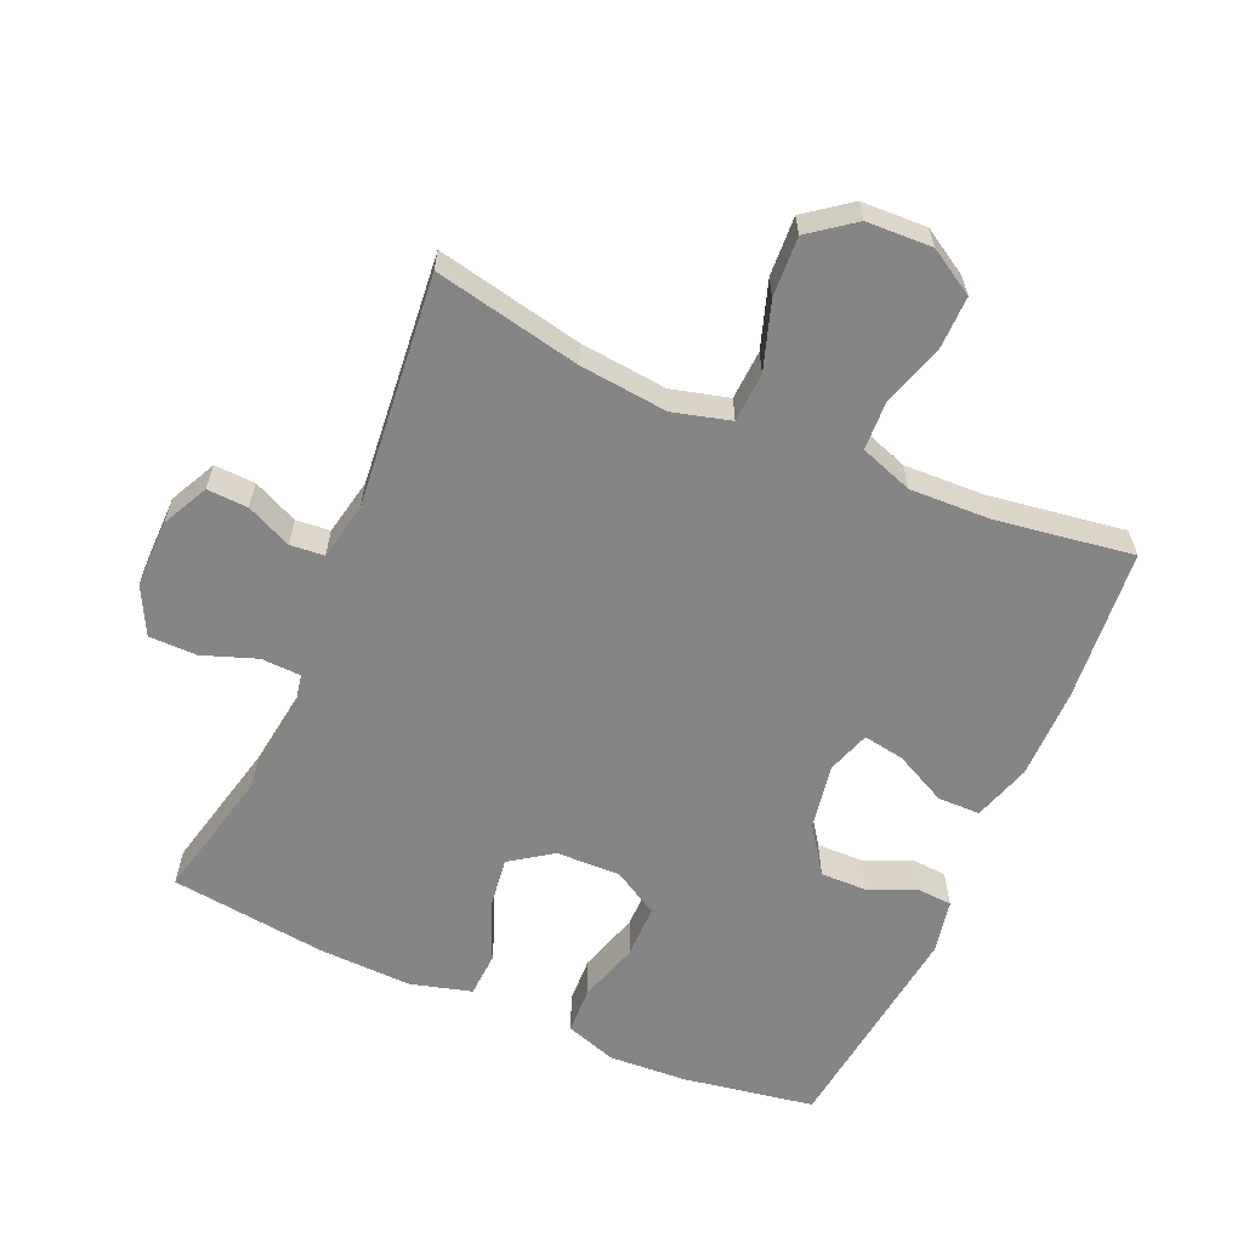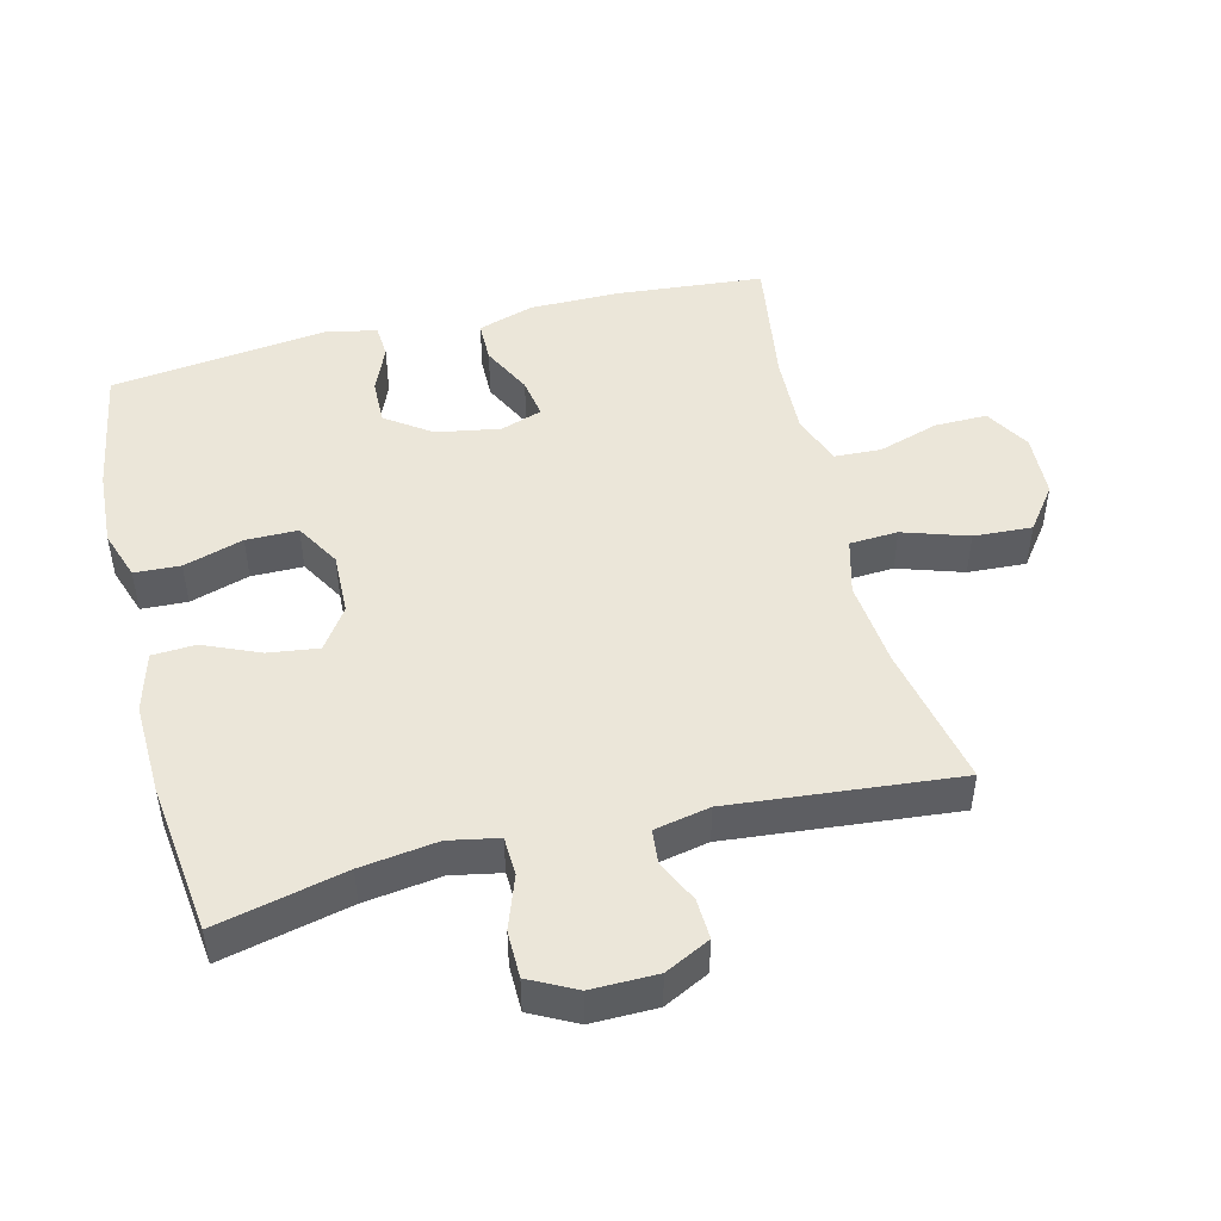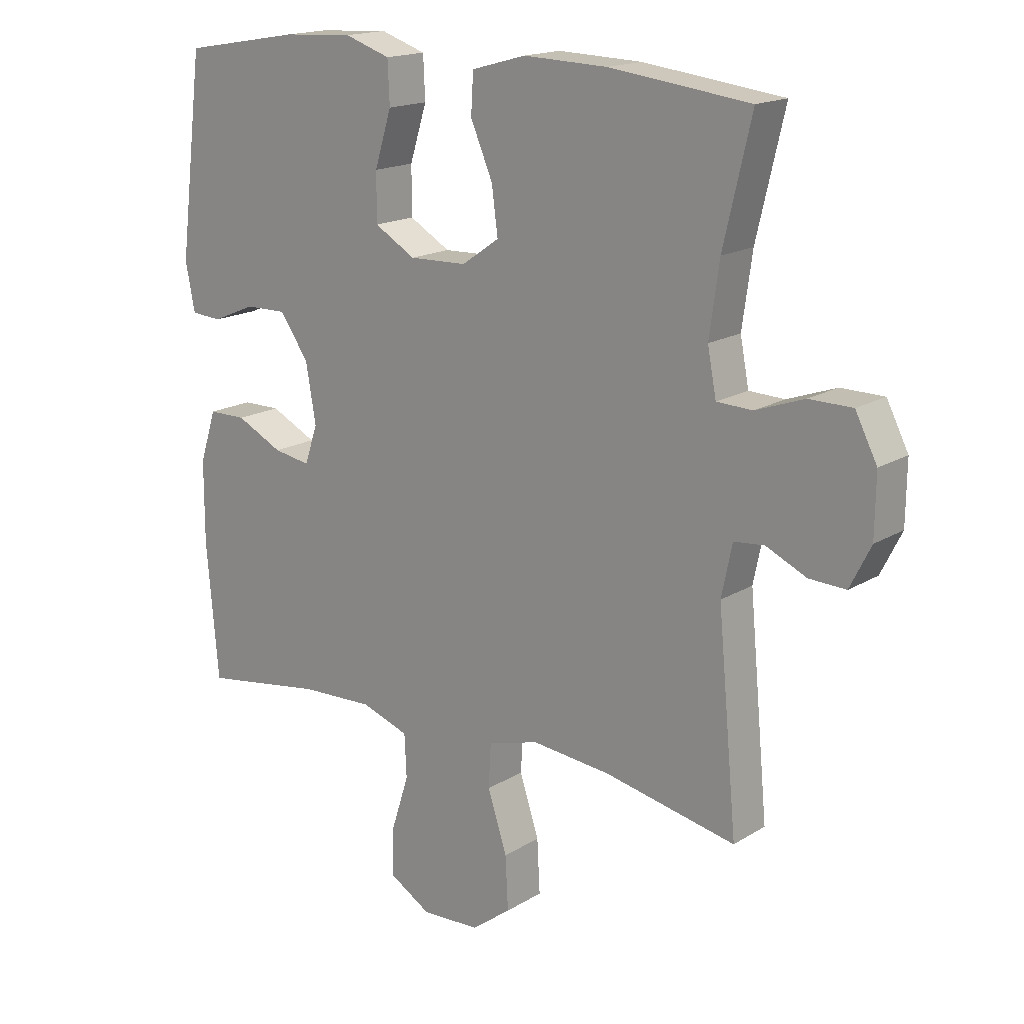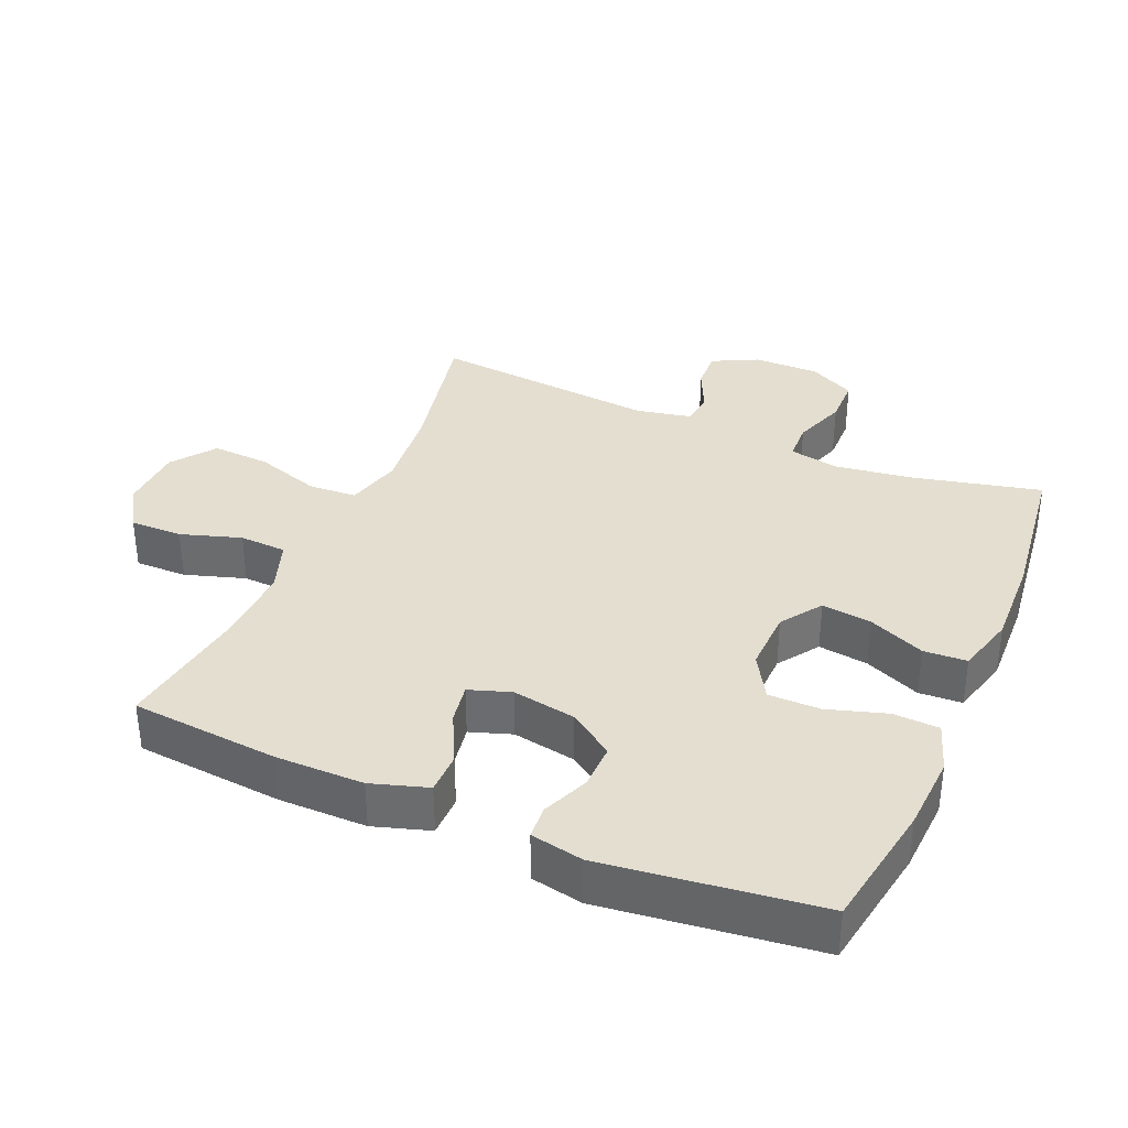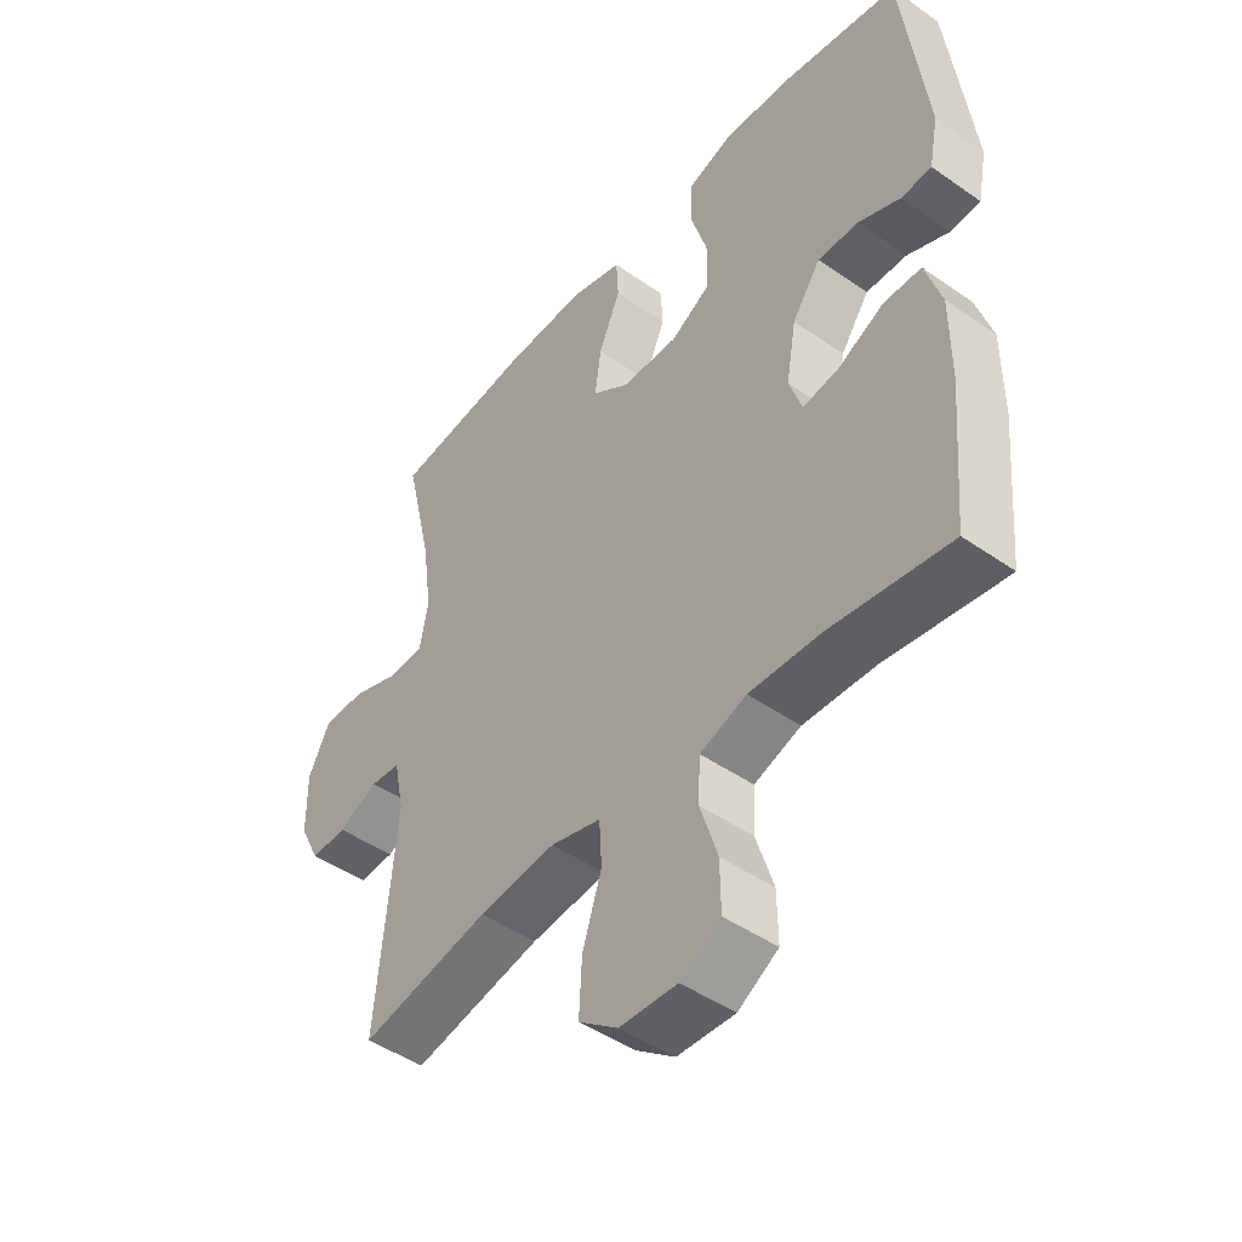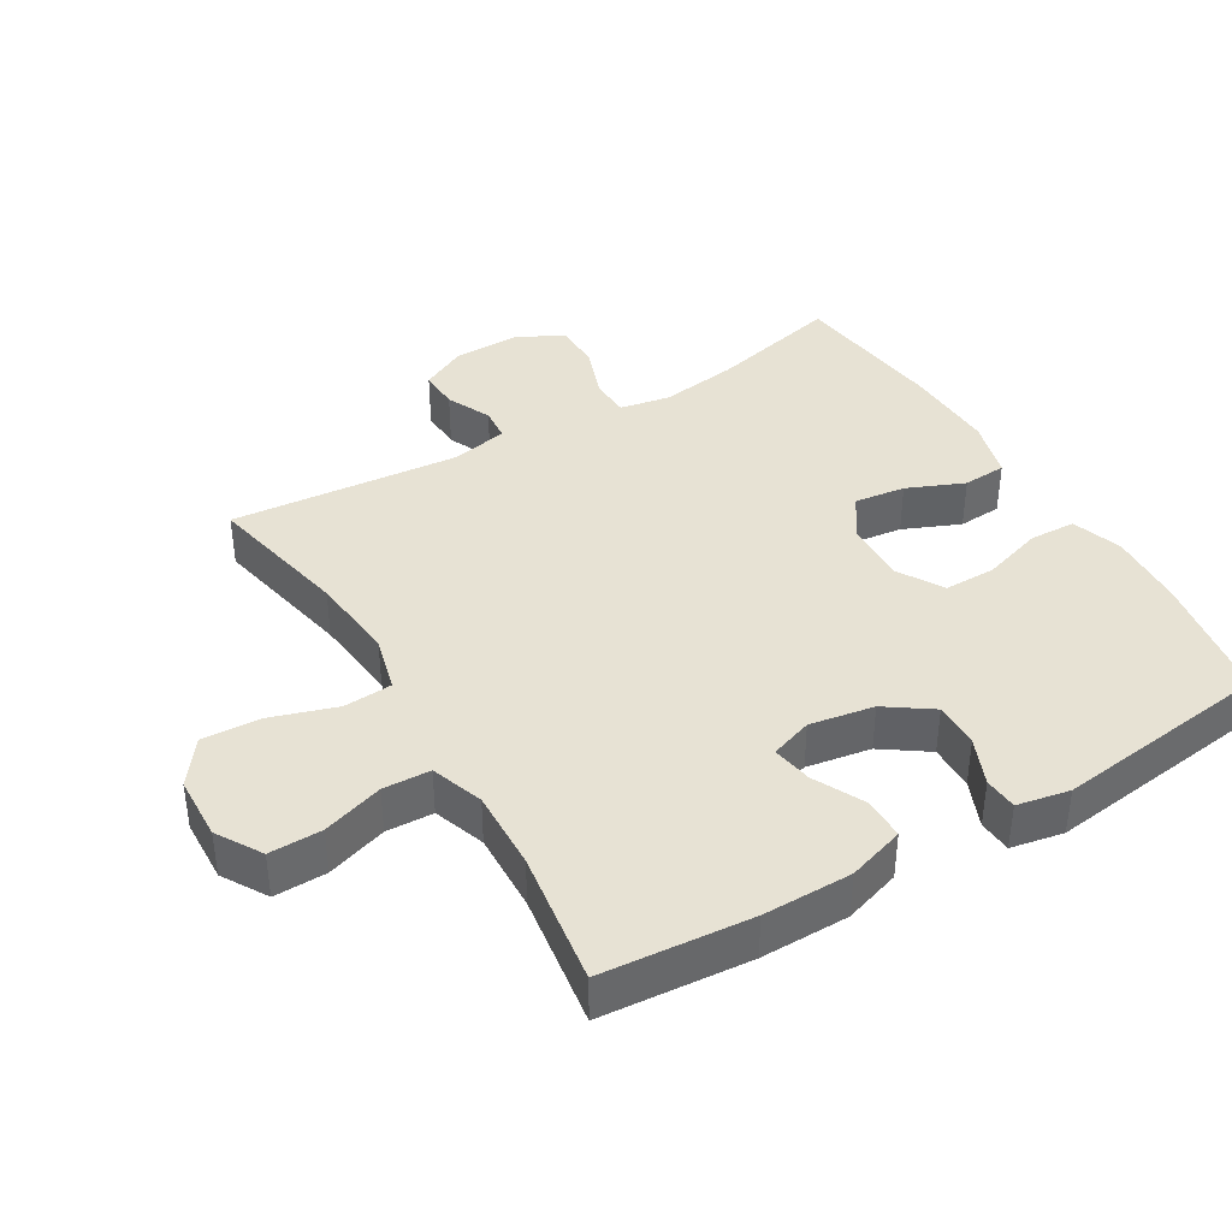
<metadata>
{"format":"obj","ext":"obj","renderer":"f3d","projection":"perspective","resolution":1024,"background":"white","views":[{"elev":-61.7,"azim":156.5,"up":"+Y"},{"elev":48.2,"azim":76.1,"up":"+Y"},{"elev":16.9,"azim":39.5,"up":"+Z"},{"elev":35.7,"azim":-66.7,"up":"+Y"},{"elev":-46.5,"azim":-128.5,"up":"+Z"},{"elev":40.0,"azim":-120.8,"up":"+Y"}]}
</metadata>
<code>
o path1350
v -0.5607 0.0375 0.2056
v -0.5453 0.0375 0.1263
v -0.4946 0.0375 0.1229
v -0.424 0.0375 0.1526
v -0.3553 0.0375 0.1539
v -0.3078 0.0375 0.08563
v -0.2911 0.0375 -0.01097
v -0.3126 0.0375 -0.07425
v -0.3734 0.0375 -0.06394
v -0.4499 0.0375 -0.02555
v -0.5127 0.0375 -0.02601
v -0.5397 0.0375 -0.1115
v -0.54 0.0375 -0.2452
v -0.5204 0.0375 -0.4699
v -0.3188 0.0375 -0.4402
v -0.1984 0.0375 -0.4358
v -0.1203 0.0375 -0.4634
v -0.1169 0.0375 -0.5346
v -0.1462 0.0375 -0.6262
v -0.1474 0.0375 -0.7058
v -0.07973 0.0375 -0.7466
v 0.01686 0.0375 -0.7427
v 0.08246 0.0375 -0.6938
v 0.07774 0.0375 -0.6053
v 0.04573 0.0375 -0.5067
v 0.05008 0.0375 -0.4335
v 0.1347 0.0375 -0.4111
v 0.2644 0.0375 -0.4245
v 0.4813 0.0375 -0.4699
v 0.4491 0.0375 -0.125
v 0.4665 0.0375 -0.0407
v 0.5168 0.0375 -0.03597
v 0.5835 0.0375 -0.06681
v 0.6439 0.0375 -0.06952
v 0.6782 0.0375 -0.001066
v 0.6794 0.0375 0.09868
v 0.6435 0.0375 0.1691
v 0.5726 0.0375 0.1699
v 0.4921 0.0375 0.1412
v 0.4334 0.0375 0.1436
v 0.419 0.0375 0.219
v 0.4354 0.0375 0.3359
v 0.4813 0.0375 0.532
v 0.25 0.0375 0.5608
v 0.1118 0.0375 0.5656
v 0.02191 0.0375 0.541
v 0.01808 0.0375 0.4755
v 0.05454 0.0375 0.3901
v 0.06463 0.0375 0.3137
v 0.002834 0.0375 0.2709
v -0.09188 0.0375 0.2682
v -0.1594 0.0375 0.3078
v -0.1596 0.0375 0.3861
v -0.1316 0.0375 0.4764
v -0.1347 0.0375 0.546
v -0.2099 0.0375 0.5714
v -0.326 0.0375 0.5649
v -0.5204 0.0375 0.532
v -0.5607 -0.0375 0.2056
v -0.5453 -0.0375 0.1263
v -0.4946 -0.0375 0.1229
v -0.424 -0.0375 0.1526
v -0.3553 -0.0375 0.1539
v -0.3078 -0.0375 0.08563
v -0.2911 -0.0375 -0.01097
v -0.3126 -0.0375 -0.07425
v -0.3734 -0.0375 -0.06394
v -0.4499 -0.0375 -0.02555
v -0.5127 -0.0375 -0.02601
v -0.5397 -0.0375 -0.1115
v -0.54 -0.0375 -0.2452
v -0.5204 -0.0375 -0.4699
v -0.3188 -0.0375 -0.4402
v -0.1984 -0.0375 -0.4358
v -0.1203 -0.0375 -0.4634
v -0.1169 -0.0375 -0.5346
v -0.1462 -0.0375 -0.6262
v -0.1474 -0.0375 -0.7058
v -0.07973 -0.0375 -0.7466
v 0.01686 -0.0375 -0.7427
v 0.08246 -0.0375 -0.6938
v 0.07774 -0.0375 -0.6053
v 0.04573 -0.0375 -0.5067
v 0.05008 -0.0375 -0.4335
v 0.1347 -0.0375 -0.4111
v 0.2644 -0.0375 -0.4245
v 0.4813 -0.0375 -0.4699
v 0.4491 -0.0375 -0.125
v 0.4665 -0.0375 -0.0407
v 0.5168 -0.0375 -0.03597
v 0.5835 -0.0375 -0.06681
v 0.6439 -0.0375 -0.06952
v 0.6782 -0.0375 -0.001066
v 0.6794 -0.0375 0.09868
v 0.6435 -0.0375 0.1691
v 0.5726 -0.0375 0.1699
v 0.4921 -0.0375 0.1412
v 0.4334 -0.0375 0.1436
v 0.419 -0.0375 0.219
v 0.4354 -0.0375 0.3359
v 0.4813 -0.0375 0.532
v 0.25 -0.0375 0.5608
v 0.1118 -0.0375 0.5656
v 0.02191 -0.0375 0.541
v 0.01808 -0.0375 0.4755
v 0.05454 -0.0375 0.3901
v 0.06463 -0.0375 0.3137
v 0.002834 -0.0375 0.2709
v -0.09188 -0.0375 0.2682
v -0.1594 -0.0375 0.3078
v -0.1596 -0.0375 0.3861
v -0.1316 -0.0375 0.4764
v -0.1347 -0.0375 0.546
v -0.2099 -0.0375 0.5714
v -0.326 -0.0375 0.5649
v -0.5204 -0.0375 0.532
v -0.5607 0.0375 0.2056
v -0.5453 0.0375 0.1263
v -0.5453 0.0375 0.1263
v -0.4946 0.0375 0.1229
v -0.5397 0.0375 -0.1115
v -0.54 0.0375 -0.2452
v -0.5127 0.0375 -0.02601
v -0.5127 0.0375 -0.02601
v -0.5204 0.0375 0.532
v -0.5204 0.0375 0.532
v -0.5204 0.0375 -0.4699
v -0.5204 0.0375 -0.4699
v -0.4499 0.0375 -0.02555
v -0.424 0.0375 0.1526
v -0.3734 0.0375 -0.06394
v -0.326 0.0375 0.5649
v -0.3188 0.0375 -0.4402
v -0.3553 0.0375 0.1539
v -0.3126 0.0375 -0.07425
v -0.3126 0.0375 -0.07425
v -0.3078 0.0375 0.08563
v -0.2099 0.0375 0.5714
v -0.1984 0.0375 -0.4358
v -0.2911 0.0375 -0.01097
v -0.1347 0.0375 0.546
v -0.1347 0.0375 0.546
v -0.1594 0.0375 0.3078
v -0.1596 0.0375 0.3861
v -0.1203 0.0375 -0.4634
v -0.1203 0.0375 -0.4634
v -0.1316 0.0375 0.4764
v -0.09188 0.0375 0.2682
v -0.1462 0.0375 -0.6262
v -0.1474 0.0375 -0.7058
v -0.07973 0.0375 -0.7466
v -0.1169 0.0375 -0.5346
v 0.002834 0.0375 0.2709
v 0.01686 0.0375 -0.7427
v 0.06463 0.0375 0.3137
v 0.06463 0.0375 0.3137
v 0.08246 0.0375 -0.6938
v 0.02191 0.0375 0.541
v 0.02191 0.0375 0.541
v 0.01808 0.0375 0.4755
v 0.05454 0.0375 0.3901
v 0.1118 0.0375 0.5656
v 0.04573 0.0375 -0.5067
v 0.05008 0.0375 -0.4335
v 0.05008 0.0375 -0.4335
v 0.07774 0.0375 -0.6053
v 0.1347 0.0375 -0.4111
v 0.25 0.0375 0.5608
v 0.2644 0.0375 -0.4245
v 0.4813 0.0375 0.532
v 0.4813 0.0375 0.532
v 0.4354 0.0375 0.3359
v 0.419 0.0375 0.219
v 0.4334 0.0375 0.1436
v 0.4334 0.0375 0.1436
v 0.4921 0.0375 0.1412
v 0.4491 0.0375 -0.125
v 0.4665 0.0375 -0.0407
v 0.4665 0.0375 -0.0407
v 0.4813 0.0375 -0.4699
v 0.4813 0.0375 -0.4699
v 0.5168 0.0375 -0.03597
v 0.5726 0.0375 0.1699
v 0.5835 0.0375 -0.06681
v 0.6435 0.0375 0.1691
v 0.6435 0.0375 0.1691
v 0.6439 0.0375 -0.06952
v 0.6439 0.0375 -0.06952
v 0.6794 0.0375 0.09868
v 0.6782 0.0375 -0.001066
v -0.5607 -0.0375 0.2056
v -0.5453 -0.0375 0.1263
v -0.5453 -0.0375 0.1263
v -0.4946 -0.0375 0.1229
v -0.5397 -0.0375 -0.1115
v -0.54 -0.0375 -0.2452
v -0.5127 -0.0375 -0.02601
v -0.5127 -0.0375 -0.02601
v -0.5204 -0.0375 0.532
v -0.5204 -0.0375 0.532
v -0.5204 -0.0375 -0.4699
v -0.5204 -0.0375 -0.4699
v -0.4499 -0.0375 -0.02555
v -0.424 -0.0375 0.1526
v -0.3734 -0.0375 -0.06394
v -0.326 -0.0375 0.5649
v -0.3188 -0.0375 -0.4402
v -0.3553 -0.0375 0.1539
v -0.3126 -0.0375 -0.07425
v -0.3126 -0.0375 -0.07425
v -0.3078 -0.0375 0.08563
v -0.2099 -0.0375 0.5714
v -0.1984 -0.0375 -0.4358
v -0.2911 -0.0375 -0.01097
v -0.1347 -0.0375 0.546
v -0.1347 -0.0375 0.546
v -0.1594 -0.0375 0.3078
v -0.1596 -0.0375 0.3861
v -0.1203 -0.0375 -0.4634
v -0.1203 -0.0375 -0.4634
v -0.1316 -0.0375 0.4764
v -0.09188 -0.0375 0.2682
v -0.1462 -0.0375 -0.6262
v -0.1474 -0.0375 -0.7058
v -0.07973 -0.0375 -0.7466
v -0.1169 -0.0375 -0.5346
v 0.002834 -0.0375 0.2709
v 0.01686 -0.0375 -0.7427
v 0.06463 -0.0375 0.3137
v 0.06463 -0.0375 0.3137
v 0.08246 -0.0375 -0.6938
v 0.02191 -0.0375 0.541
v 0.02191 -0.0375 0.541
v 0.01808 -0.0375 0.4755
v 0.05454 -0.0375 0.3901
v 0.1118 -0.0375 0.5656
v 0.04573 -0.0375 -0.5067
v 0.05008 -0.0375 -0.4335
v 0.05008 -0.0375 -0.4335
v 0.07774 -0.0375 -0.6053
v 0.1347 -0.0375 -0.4111
v 0.25 -0.0375 0.5608
v 0.2644 -0.0375 -0.4245
v 0.4813 -0.0375 0.532
v 0.4813 -0.0375 0.532
v 0.4354 -0.0375 0.3359
v 0.419 -0.0375 0.219
v 0.4334 -0.0375 0.1436
v 0.4334 -0.0375 0.1436
v 0.4921 -0.0375 0.1412
v 0.4491 -0.0375 -0.125
v 0.4665 -0.0375 -0.0407
v 0.4665 -0.0375 -0.0407
v 0.4813 -0.0375 -0.4699
v 0.4813 -0.0375 -0.4699
v 0.5168 -0.0375 -0.03597
v 0.5726 -0.0375 0.1699
v 0.5835 -0.0375 -0.06681
v 0.6435 -0.0375 0.1691
v 0.6435 -0.0375 0.1691
v 0.6439 -0.0375 -0.06952
v 0.6439 -0.0375 -0.06952
v 0.6794 -0.0375 0.09868
v 0.6782 -0.0375 -0.001066
f 235 229 242
f 246 229 247
f 234 236 232
f 235 236 234
f 208 199 204
f 212 221 215
f 199 208 206
f 248 227 252
f 242 229 246
f 204 191 194
f 212 218 221
f 209 196 207
f 259 257 263
f 196 205 195
f 238 214 209
f 209 205 196
f 251 243 254
f 225 223 224
f 219 226 237
f 223 240 226
f 238 213 219
f 217 211 222
f 195 203 197
f 248 252 250
f 240 228 231
f 247 229 248
f 238 219 237
f 248 229 227
f 191 204 199
f 261 264 258
f 208 217 218
f 237 226 240
f 206 218 212
f 256 250 252
f 194 191 192
f 214 222 211
f 211 217 208
f 264 263 256
f 242 246 244
f 236 235 242
f 257 256 263
f 223 225 228
f 241 227 214
f 251 241 243
f 257 250 256
f 238 209 213
f 195 205 203
f 258 264 256
f 227 222 214
f 206 208 218
f 240 223 228
f 207 196 201
f 252 227 251
f 241 214 238
f 251 227 241
f 213 209 207
f 1 119 193 59
f 2 3 61 60
f 12 13 71 70
f 124 12 70 198
f 126 1 59 200
f 13 128 202 71
f 10 11 69 68
f 3 4 62 61
f 9 10 68 67
f 57 58 116 115
f 14 15 73 72
f 4 5 63 62
f 136 9 67 210
f 5 6 64 63
f 56 57 115 114
f 15 16 74 73
f 7 8 66 65
f 6 7 65 64
f 142 56 114 216
f 52 53 111 110
f 16 146 220 74
f 54 55 113 112
f 53 54 112 111
f 51 52 110 109
f 19 20 78 77
f 20 21 79 78
f 18 19 77 76
f 17 18 76 75
f 50 51 109 108
f 21 22 80 79
f 156 50 108 230
f 22 23 81 80
f 159 47 105 233
f 47 48 106 105
f 45 46 104 103
f 25 165 239 83
f 24 25 83 82
f 23 24 82 81
f 26 27 85 84
f 48 49 107 106
f 44 45 103 102
f 27 28 86 85
f 171 44 102 245
f 42 43 101 100
f 41 42 100 99
f 175 41 99 249
f 39 40 98 97
f 30 179 253 88
f 181 30 88 255
f 28 29 87 86
f 31 32 90 89
f 38 39 97 96
f 32 33 91 90
f 186 38 96 260
f 33 188 262 91
f 36 37 95 94
f 35 36 94 93
f 34 35 93 92
f 161 168 155
f 172 173 155
f 160 158 162
f 161 160 162
f 134 130 125
f 138 141 147
f 125 132 134
f 174 178 153
f 168 172 155
f 130 120 117
f 138 147 144
f 135 133 122
f 185 189 183
f 122 121 131
f 164 135 140
f 135 122 131
f 177 180 169
f 151 150 149
f 145 163 152
f 149 152 166
f 164 145 139
f 143 148 137
f 121 123 129
f 174 176 178
f 166 157 154
f 173 174 155
f 164 163 145
f 174 153 155
f 117 125 130
f 187 184 190
f 134 144 143
f 163 166 152
f 132 138 144
f 182 178 176
f 120 118 117
f 140 137 148
f 137 134 143
f 190 182 189
f 168 170 172
f 162 168 161
f 183 189 182
f 149 154 151
f 167 140 153
f 177 169 167
f 183 182 176
f 164 139 135
f 121 129 131
f 184 182 190
f 153 140 148
f 132 144 134
f 166 154 149
f 133 127 122
f 178 177 153
f 167 164 140
f 177 167 153
f 139 133 135

</code>
